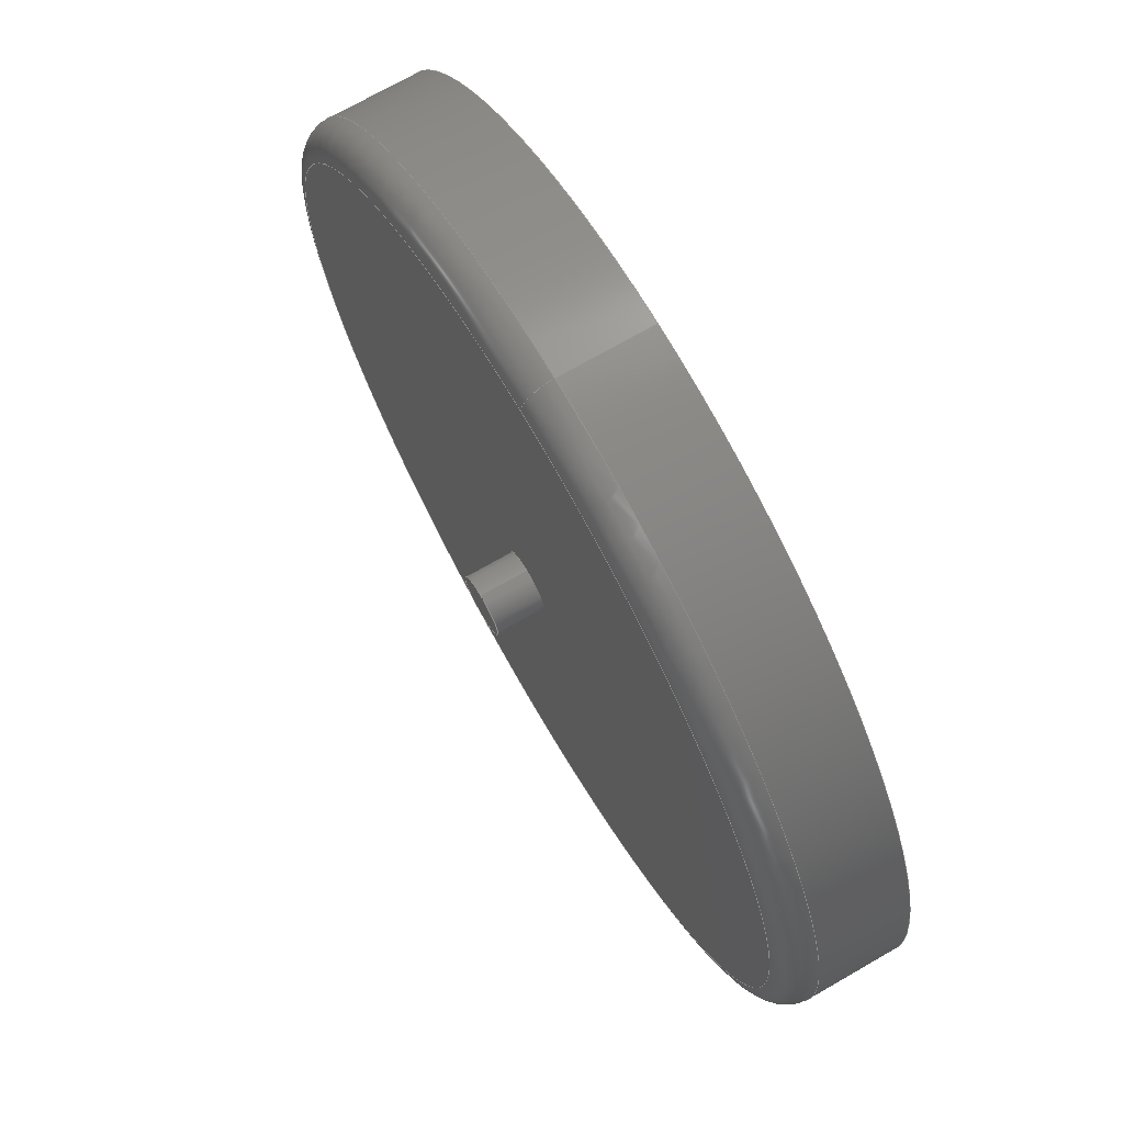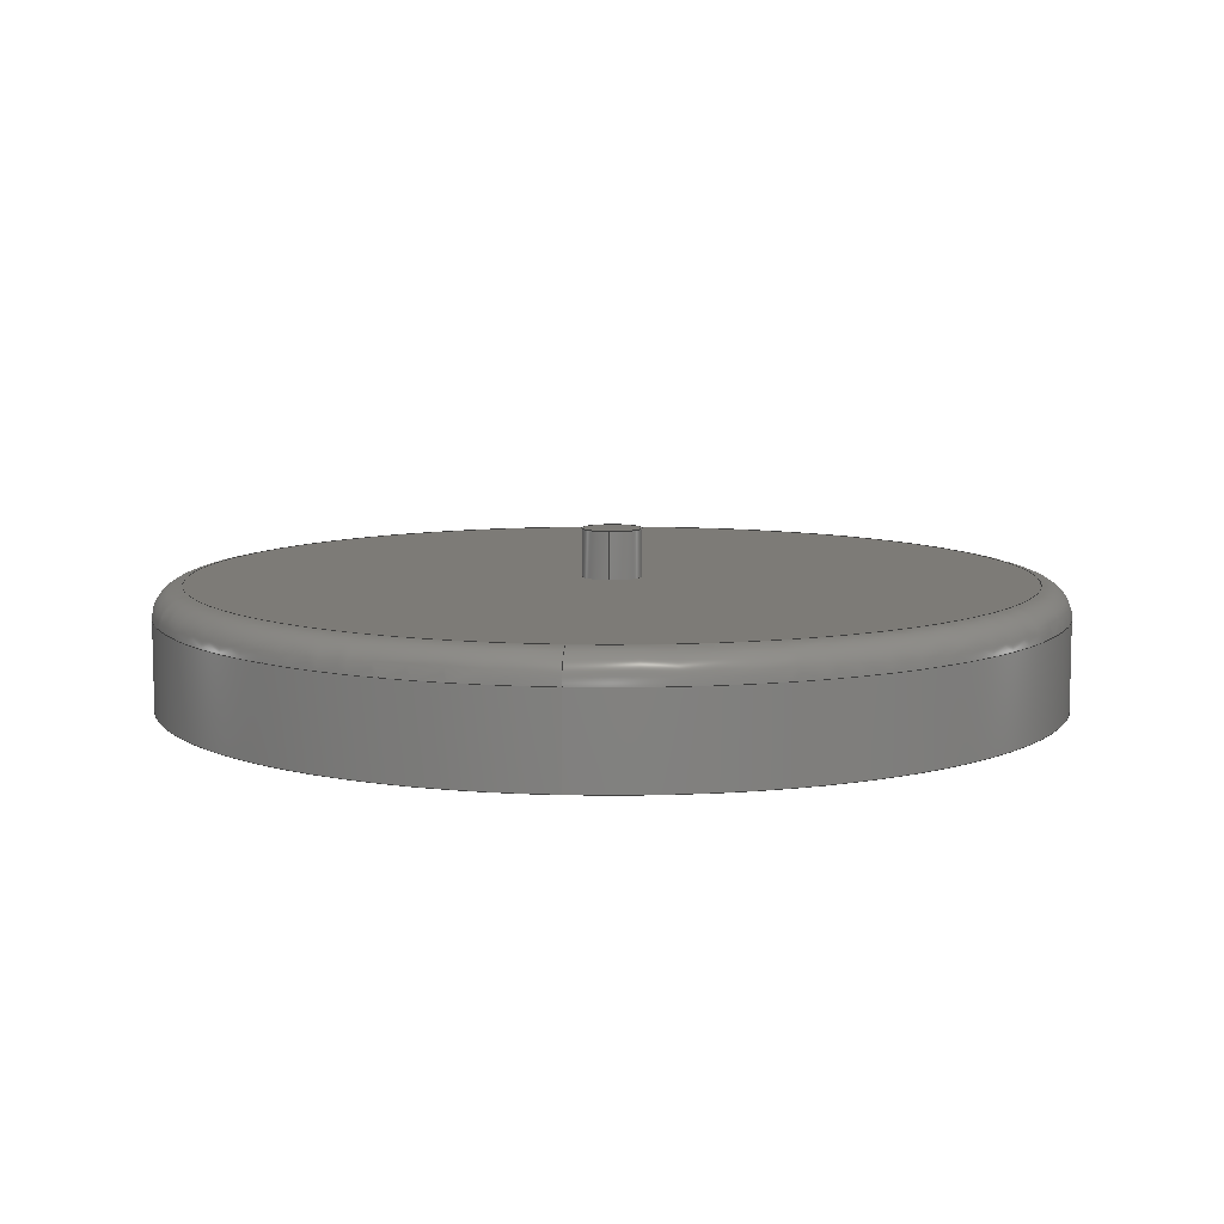
<metadata>
{"format":"step","ext":"step","renderer":"f3d","projection":"perspective","resolution":1024,"background":"white","views":[{"elev":71.7,"azim":-119.9,"up":"+Z"},{"elev":8.6,"azim":-174.8,"up":"+Y"}]}
</metadata>
<code>
ISO-10303-21;
DATA;
#1 = ADVANCED_FACE ( 'NONE', ( #91 ), #92, .T. ) ;
#2 = ORIENTED_EDGE ( 'NONE', *, *, #76, .T. ) ;
#3 = LINE ( 'NONE', #89, #283 ) ;
#4 = PERSON_AND_ORGANIZATION ( #237, #20 ) ;
#5 = CIRCLE ( 'NONE', #78, 75 ) ;
#6 = DIRECTION ( 'NONE',  ( -0, -1, -0 ) ) ;
#7 = DATE_AND_TIME ( #142, #96 ) ;
#8 = ORIENTED_EDGE ( 'NONE', *, *, #165, .F. ) ;
#9 = AXIS2_PLACEMENT_3D ( 'NONE', #73, #254, #32 ) ;
#10 = AXIS2_PLACEMENT_3D ( 'NONE', #164, #269, #48 ) ;
#11 = LINE ( 'NONE', #13, #223 ) ;
#12 = DIRECTION ( 'NONE',  ( 0, 0, 1 ) ) ;
#13 = CARTESIAN_POINT ( 'NONE',  ( 0, 28, -5 ) ) ;
#14 = CALENDAR_DATE ( 2023, 8, 12 ) ;
#15 = EDGE_CURVE ( 'NONE', #104, #107, #185, .T. ) ;
#16 = PLANE ( 'NONE',  #292 ) ;
#17 = EDGE_LOOP ( 'NONE', ( #88, #2, #248, #137 ) ) ;
#18 = CYLINDRICAL_SURFACE ( 'NONE', #306, 75 ) ;
#19 = ORIENTED_EDGE ( 'NONE', *, *, #246, .T. ) ;
#20 = ORGANIZATION ( 'UNSPECIFIED', 'UNSPECIFIED', '' ) ;
#21 = EDGE_CURVE ( 'NONE', #37, #157, #5, .T. ) ;
#22 = TOROIDAL_SURFACE ( 'NONE', #126, 70, 5 ) ;
#23 = VERTEX_POINT ( 'NONE', #289 ) ;
#24 = CARTESIAN_POINT ( 'NONE',  ( 0, 15, 0 ) ) ;
#25 = EDGE_CURVE ( 'NONE', #157, #37, #198, .T. ) ;
#26 = CARTESIAN_POINT ( 'NONE',  ( 9.185e-15, 0, 75 ) ) ;
#27 = PERSON_AND_ORGANIZATION_ROLE ( 'classification_officer' ) ;
#28 = DIRECTION ( 'NONE',  ( 0, 0, 1 ) ) ;
#29 = CIRCLE ( 'NONE', #206, 5 ) ;
#30 = CARTESIAN_POINT ( 'NONE',  ( 0, 28, 0 ) ) ;
#31 = DIRECTION ( 'NONE',  ( 0, 0, 1 ) ) ;
#32 = DIRECTION ( 'NONE',  ( 0, 0, 1 ) ) ;
#33 = DIRECTION ( 'NONE',  ( 0, 1, 0 ) ) ;
#34 = APPROVAL_STATUS ( 'not_yet_approved' ) ;
#35 = DIRECTION ( 'NONE',  ( 0, 1, 0 ) ) ;
#36 = CIRCLE ( 'NONE', #259, 75 ) ;
#37 = VERTEX_POINT ( 'NONE', #162 ) ;
#38 = DIRECTION ( 'NONE',  ( -1, 0, 0 ) ) ;
#39 = ORIENTED_EDGE ( 'NONE', *, *, #161, .F. ) ;
#40 = VERTEX_POINT ( 'NONE', #26 ) ;
#41 = ADVANCED_FACE ( 'NONE', ( #188 ), #285, .T. ) ;
#42 = PRODUCT_RELATED_PRODUCT_CATEGORY ( 'detail', '', ( #113 ) ) ;
#43 = APPROVAL_PERSON_ORGANIZATION ( #153, #208, #300 ) ;
#44 = EDGE_LOOP ( 'NONE', ( #39, #125, #138, #270 ) ) ;
#45 = AXIS2_PLACEMENT_3D ( 'NONE', #169, #276, #154 ) ;
#46 = ORIENTED_EDGE ( 'NONE', *, *, #21, .T. ) ;
#47 = COORDINATED_UNIVERSAL_TIME_OFFSET ( 5, 30, .AHEAD. ) ;
#48 = DIRECTION ( 'NONE',  ( 0, -0, 1 ) ) ;
#49 = DIRECTION ( 'NONE',  ( 0, 1, 0 ) ) ;
#50 = APPROVAL_DATE_TIME ( #7, #186 ) ;
#51 = APPROVAL_STATUS ( 'not_yet_approved' ) ;
#52 = EDGE_CURVE ( 'NONE', #200, #203, #191, .T. ) ;
#53 = AXIS2_PLACEMENT_3D ( 'NONE', #287, #49, #28 ) ;
#54 = DATE_AND_TIME ( #75, #124 ) ;
#55 = DIRECTION ( 'NONE',  ( -0, -1, -0 ) ) ;
#56 = CC_DESIGN_PERSON_AND_ORGANIZATION_ASSIGNMENT ( #247, #144, ( #304 ) ) ;
#57 = MECHANICAL_CONTEXT ( 'NONE', #250, 'mechanical' ) ;
#58 = DIRECTION ( 'NONE',  ( 0, 0, 1 ) ) ;
#59 = CC_DESIGN_APPROVAL ( #168, ( #207 ) ) ;
#60 = EDGE_LOOP ( 'NONE', ( #183, #46, #303, #178 ) ) ;
#61 = DIRECTION ( 'NONE',  ( 0, -0, 1 ) ) ;
#62 = APPROVAL_PERSON_ORGANIZATION ( #117, #186, #220 ) ;
#63 = CIRCLE ( 'NONE', #139, 75 ) ;
#64 = ORIENTED_EDGE ( 'NONE', *, *, #140, .T. ) ;
#65 = CC_DESIGN_PERSON_AND_ORGANIZATION_ASSIGNMENT ( #4, #27, ( #245 ) ) ;
#66 = DIRECTION ( 'NONE',  ( 0, 1, 0 ) ) ;
#67 =( GEOMETRIC_REPRESENTATION_CONTEXT ( 3 ) GLOBAL_UNCERTAINTY_ASSIGNED_CONTEXT ( ( #181 ) ) GLOBAL_UNIT_ASSIGNED_CONTEXT ( ( #231, #224, #196 ) ) REPRESENTATION_CONTEXT ( 'NONE', 'WORKASPACE' ) );
#68 = DIRECTION ( 'NONE',  ( -0, -1, -0 ) ) ;
#69 = DIRECTION ( 'NONE',  ( -0, -1, -0 ) ) ;
#70 = CARTESIAN_POINT ( 'NONE',  ( 0, 20, 0 ) ) ;
#71 = CARTESIAN_POINT ( 'NONE',  ( 0, 20, 0 ) ) ;
#72 = CIRCLE ( 'NONE', #180, 5 ) ;
#73 = CARTESIAN_POINT ( 'NONE',  ( 0, 28, 0 ) ) ;
#74 = FACE_OUTER_BOUND ( 'NONE', #44, .T. ) ;
#75 = CALENDAR_DATE ( 2023, 8, 12 ) ;
#76 = EDGE_CURVE ( 'NONE', #291, #104, #3, .T. ) ;
#77 = FACE_OUTER_BOUND ( 'NONE', #258, .T. ) ;
#78 = AXIS2_PLACEMENT_3D ( 'NONE', #116, #68, #141 ) ;
#79 = CALENDAR_DATE ( 2023, 8, 12 ) ;
#80 = DIRECTION ( 'NONE',  ( 0, 1, 0 ) ) ;
#81 = ORIENTED_EDGE ( 'NONE', *, *, #235, .T. ) ;
#82 = FACE_BOUND ( 'NONE', #166, .T. ) ;
#83 = AXIS2_PLACEMENT_3D ( 'NONE', #252, #99, #265 ) ;
#84 = ORIENTED_EDGE ( 'NONE', *, *, #140, .F. ) ;
#85 = PLANE ( 'NONE',  #238 ) ;
#86 = CIRCLE ( 'NONE', #45, 5 ) ;
#87 = CC_DESIGN_APPROVAL ( #186, ( #245 ) ) ;
#88 = ORIENTED_EDGE ( 'NONE', *, *, #307, .F. ) ;
#89 = CARTESIAN_POINT ( 'NONE',  ( 6.123e-16, 28, 5 ) ) ;
#90 = SECURITY_CLASSIFICATION_LEVEL ( 'unclassified' ) ;
#91 = FACE_OUTER_BOUND ( 'NONE', #212, .T. ) ;
#92 = CYLINDRICAL_SURFACE ( 'NONE', #102, 5 ) ;
#93 = ADVANCED_FACE ( 'NONE', ( #184 ), #288, .T. ) ;
#94 = LOCAL_TIME ( 0, 16, 6, #298 ) ;
#95 = PERSON_AND_ORGANIZATION ( #237, #20 ) ;
#96 = LOCAL_TIME ( 0, 16, 6, #47 ) ;
#97 = AXIS2_PLACEMENT_3D ( 'NONE', #70, #66, #146 ) ;
#98 = ADVANCED_FACE ( 'NONE', ( #118 ), #22, .T. ) ;
#99 = DIRECTION ( 'NONE',  ( 0, 1, 0 ) ) ;
#100 = PERSON_AND_ORGANIZATION_ROLE ( 'creator' ) ;
#101 = CARTESIAN_POINT ( 'NONE',  ( 0, 20, 0 ) ) ;
#102 = AXIS2_PLACEMENT_3D ( 'NONE', #182, #143, #214 ) ;
#103 = CARTESIAN_POINT ( 'NONE',  ( 0, 0, 0 ) ) ;
#104 = VERTEX_POINT ( 'NONE', #174 ) ;
#105 = LINE ( 'NONE', #127, #205 ) ;
#106 = DIRECTION ( 'NONE',  ( 1, 0, 0 ) ) ;
#107 = VERTEX_POINT ( 'NONE', #129 ) ;
#108 = DIRECTION ( 'NONE',  ( 0, 0, 1 ) ) ;
#109 = AXIS2_PLACEMENT_3D ( 'NONE', #101, #35, #131 ) ;
#110 = ORIENTED_EDGE ( 'NONE', *, *, #175, .T. ) ;
#111 = CC_DESIGN_PERSON_AND_ORGANIZATION_ASSIGNMENT ( #130, #275, ( #113 ) ) ;
#112 = AXIS2_PLACEMENT_3D ( 'NONE', #152, #80, #108 ) ;
#113 = PRODUCT ( 'Part5_Default_sldprt', 'Part5_Default_sldprt', '', ( #57 ) ) ;
#114 = EDGE_LOOP ( 'NONE', ( #64, #301 ) ) ;
#115 = CC_DESIGN_DATE_AND_TIME_ASSIGNMENT ( #173, #277, ( #207 ) ) ;
#116 = CARTESIAN_POINT ( 'NONE',  ( 0, 15, 0 ) ) ;
#117 = PERSON_AND_ORGANIZATION ( #237, #20 ) ;
#118 = FACE_OUTER_BOUND ( 'NONE', #160, .T. ) ;
#119 = COORDINATED_UNIVERSAL_TIME_OFFSET ( 5, 30, .AHEAD. ) ;
#120 = DIRECTION ( 'NONE',  ( 0, 0, -1 ) ) ;
#121 = ADVANCED_FACE ( 'NONE', ( #77 ), #18, .T. ) ;
#122 = MANIFOLD_SOLID_BREP ( 'Boss-Extrude2', #217 ) ;
#123 = DATE_AND_TIME ( #14, #209 ) ;
#124 = LOCAL_TIME ( 0, 16, 6, #156 ) ;
#125 = ORIENTED_EDGE ( 'NONE', *, *, #21, .F. ) ;
#126 = AXIS2_PLACEMENT_3D ( 'NONE', #244, #260, #31 ) ;
#127 = CARTESIAN_POINT ( 'NONE',  ( 9.185e-15, 20, 75 ) ) ;
#128 = APPLICATION_PROTOCOL_DEFINITION ( 'international standard', 'config_control_design', 1994, #250 ) ;
#129 = CARTESIAN_POINT ( 'NONE',  ( 0, 20, -5 ) ) ;
#130 = PERSON_AND_ORGANIZATION ( #237, #20 ) ;
#131 = DIRECTION ( 'NONE',  ( 0, 0, 1 ) ) ;
#132 = ORIENTED_EDGE ( 'NONE', *, *, #286, .F. ) ;
#133 = DIRECTION ( 'NONE',  ( 0, 0, 1 ) ) ;
#134 = ORIENTED_EDGE ( 'NONE', *, *, #52, .T. ) ;
#135 = EDGE_CURVE ( 'NONE', #240, #40, #63, .T. ) ;
#136 = ADVANCED_BREP_SHAPE_REPRESENTATION ( 'Part5_Default_sldprt', ( #122, #249 ), #67 ) ;
#137 = ORIENTED_EDGE ( 'NONE', *, *, #175, .F. ) ;
#138 = ORIENTED_EDGE ( 'NONE', *, *, #165, .T. ) ;
#139 = AXIS2_PLACEMENT_3D ( 'NONE', #171, #195, #228 ) ;
#140 = EDGE_CURVE ( 'NONE', #23, #291, #72, .T. ) ;
#141 = DIRECTION ( 'NONE',  ( 0, 0, 1 ) ) ;
#142 = CALENDAR_DATE ( 2023, 8, 12 ) ;
#143 = DIRECTION ( 'NONE',  ( -0, -1, -0 ) ) ;
#144 = PERSON_AND_ORGANIZATION_ROLE ( 'creator' ) ;
#145 = CC_DESIGN_PERSON_AND_ORGANIZATION_ASSIGNMENT ( #95, #243, ( #304 ) ) ;
#146 = DIRECTION ( 'NONE',  ( 0, 0, 1 ) ) ;
#147 = LOCAL_TIME ( 0, 16, 6, #119 ) ;
#148 = AXIS2_PLACEMENT_3D ( 'NONE', #30, #202, #279 ) ;
#149 = CYLINDRICAL_SURFACE ( 'NONE', #148, 5 ) ;
#150 = LINE ( 'NONE', #222, #264 ) ;
#151 = APPROVAL_DATE_TIME ( #54, #168 ) ;
#152 = CARTESIAN_POINT ( 'NONE',  ( 0, 20, 0 ) ) ;
#153 = PERSON_AND_ORGANIZATION ( #237, #20 ) ;
#154 = DIRECTION ( 'NONE',  ( 1.225e-16, 0, -1 ) ) ;
#155 = TOROIDAL_SURFACE ( 'NONE', #83, 70, 5 ) ;
#156 = COORDINATED_UNIVERSAL_TIME_OFFSET ( 5, 30, .AHEAD. ) ;
#157 = VERTEX_POINT ( 'NONE', #225 ) ;
#158 = CARTESIAN_POINT ( 'NONE',  ( 8.879e-15, 20, -70 ) ) ;
#159 = CIRCLE ( 'NONE', #109, 70 ) ;
#160 = EDGE_LOOP ( 'NONE', ( #176, #263, #187, #8 ) ) ;
#161 = EDGE_CURVE ( 'NONE', #157, #200, #86, .T. ) ;
#162 = CARTESIAN_POINT ( 'NONE',  ( 9.185e-15, 15, 75 ) ) ;
#163 = ORIENTED_EDGE ( 'NONE', *, *, #76, .F. ) ;
#164 = CARTESIAN_POINT ( 'NONE',  ( 0, 28, 0 ) ) ;
#165 = EDGE_CURVE ( 'NONE', #37, #203, #29, .T. ) ;
#166 = EDGE_LOOP ( 'NONE', ( #234, #219 ) ) ;
#167 = DATE_TIME_ROLE ( 'classification_date' ) ;
#168 = APPROVAL ( #194, 'UNSPECIFIED' ) ;
#169 = CARTESIAN_POINT ( 'NONE',  ( 8.573e-15, 15, -70 ) ) ;
#170 = FACE_OUTER_BOUND ( 'NONE', #17, .T. ) ;
#171 = CARTESIAN_POINT ( 'NONE',  ( 0, 0, 0 ) ) ;
#172 = AXIS2_PLACEMENT_3D ( 'NONE', #24, #242, #216 ) ;
#173 = DATE_AND_TIME ( #79, #94 ) ;
#174 = CARTESIAN_POINT ( 'NONE',  ( 6.123e-16, 20, 5 ) ) ;
#175 = EDGE_CURVE ( 'NONE', #23, #107, #11, .T. ) ;
#176 = ORIENTED_EDGE ( 'NONE', *, *, #25, .F. ) ;
#177 = DIRECTION ( 'NONE',  ( 0, 1, 0 ) ) ;
#178 = ORIENTED_EDGE ( 'NONE', *, *, #135, .T. ) ;
#179 = CARTESIAN_POINT ( 'NONE',  ( 0, 20, 0 ) ) ;
#180 = AXIS2_PLACEMENT_3D ( 'NONE', #299, #33, #58 ) ;
#181 = UNCERTAINTY_MEASURE_WITH_UNIT (LENGTH_MEASURE( 1e-05 ), #231, 'distance_accuracy_value', 'NONE');
#182 = CARTESIAN_POINT ( 'NONE',  ( 0, 28, 0 ) ) ;
#183 = ORIENTED_EDGE ( 'NONE', *, *, #246, .F. ) ;
#184 = FACE_OUTER_BOUND ( 'NONE', #114, .T. ) ;
#185 = CIRCLE ( 'NONE', #53, 5 ) ;
#186 = APPROVAL ( #51, 'UNSPECIFIED' ) ;
#187 = ORIENTED_EDGE ( 'NONE', *, *, #235, .F. ) ;
#188 = FACE_OUTER_BOUND ( 'NONE', #60, .T. ) ;
#189 = APPROVAL_PERSON_ORGANIZATION ( #272, #168, #296 ) ;
#190 = CC_DESIGN_APPROVAL ( #208, ( #304 ) ) ;
#191 = CIRCLE ( 'NONE', #97, 70 ) ;
#192 = EDGE_CURVE ( 'NONE', #40, #240, #36, .T. ) ;
#193 = DIRECTION ( 'NONE',  ( 0, 1, 0 ) ) ;
#194 = APPROVAL_STATUS ( 'not_yet_approved' ) ;
#195 = DIRECTION ( 'NONE',  ( 0, 1, 0 ) ) ;
#196 =( NAMED_UNIT ( * ) SI_UNIT ( $, .STERADIAN. ) SOLID_ANGLE_UNIT ( ) );
#197 = CARTESIAN_POINT ( 'NONE',  ( 0, 15, 70 ) ) ;
#198 = CIRCLE ( 'NONE', #172, 75 ) ;
#199 = CC_DESIGN_SECURITY_CLASSIFICATION ( #245, ( #304 ) ) ;
#200 = VERTEX_POINT ( 'NONE', #158 ) ;
#201 = CARTESIAN_POINT ( 'NONE',  ( 0, 20, 0 ) ) ;
#202 = DIRECTION ( 'NONE',  ( -0, -1, -0 ) ) ;
#203 = VERTEX_POINT ( 'NONE', #281 ) ;
#204 = DIRECTION ( 'NONE',  ( 0, 1, 0 ) ) ;
#205 = VECTOR ( 'NONE', #230, 1000 ) ;
#206 = AXIS2_PLACEMENT_3D ( 'NONE', #197, #38, #297 ) ;
#207 = PRODUCT_DEFINITION ( 'UNKNOWN', '', #304, #236 ) ;
#208 = APPROVAL ( #34, 'UNSPECIFIED' ) ;
#209 = LOCAL_TIME ( 0, 16, 6, #229 ) ;
#210 = PRODUCT_DEFINITION_SHAPE ( 'NONE', 'NONE',  #207 ) ;
#211 = EDGE_LOOP ( 'NONE', ( #267, #232 ) ) ;
#212 = EDGE_LOOP ( 'NONE', ( #163, #84, #110, #241 ) ) ;
#213 = EDGE_CURVE ( 'NONE', #107, #104, #266, .T. ) ;
#214 = DIRECTION ( 'NONE',  ( 0, 0, -1 ) ) ;
#215 = DATE_AND_TIME ( #218, #147 ) ;
#216 = DIRECTION ( 'NONE',  ( 0, 0, 1 ) ) ;
#217 = CLOSED_SHELL ( 'NONE', ( #290, #98, #121, #41, #262, #226, #273, #1, #93 ) ) ;
#218 = CALENDAR_DATE ( 2023, 8, 12 ) ;
#219 = ORIENTED_EDGE ( 'NONE', *, *, #15, .F. ) ;
#220 = APPROVAL_ROLE ( '' ) ;
#221 = CIRCLE ( 'NONE', #9, 5 ) ;
#222 = CARTESIAN_POINT ( 'NONE',  ( 0, 20, -75 ) ) ;
#223 = VECTOR ( 'NONE', #55, 1000 ) ;
#224 =( NAMED_UNIT ( * ) PLANE_ANGLE_UNIT ( ) SI_UNIT ( $, .RADIAN. ) );
#225 = CARTESIAN_POINT ( 'NONE',  ( 0, 15, -75 ) ) ;
#226 = ADVANCED_FACE ( 'NONE', ( #257 ), #16, .F. ) ;
#227 = PERSON_AND_ORGANIZATION ( #237, #20 ) ;
#228 = DIRECTION ( 'NONE',  ( 0, 0, 1 ) ) ;
#229 = COORDINATED_UNIVERSAL_TIME_OFFSET ( 5, 30, .AHEAD. ) ;
#230 = DIRECTION ( 'NONE',  ( -0, -1, -0 ) ) ;
#231 =( LENGTH_UNIT ( ) NAMED_UNIT ( * ) SI_UNIT ( .MILLI., .METRE. ) );
#232 = ORIENTED_EDGE ( 'NONE', *, *, #192, .F. ) ;
#233 = FACE_OUTER_BOUND ( 'NONE', #280, .T. ) ;
#234 = ORIENTED_EDGE ( 'NONE', *, *, #213, .F. ) ;
#235 = EDGE_CURVE ( 'NONE', #203, #200, #159, .T. ) ;
#236 = DESIGN_CONTEXT ( 'detailed design', #284, 'design' ) ;
#237 = PERSON ( 'UNSPECIFIED', 'UNSPECIFIED', 'UNSPECIFIED', ('UNSPECIFIED'), ('UNSPECIFIED'), ('UNSPECIFIED') ) ;
#238 = AXIS2_PLACEMENT_3D ( 'NONE', #179, #193, #295 ) ;
#239 = AXIS2_PLACEMENT_3D ( 'NONE', #71, #69, #120 ) ;
#240 = VERTEX_POINT ( 'NONE', #302 ) ;
#241 = ORIENTED_EDGE ( 'NONE', *, *, #213, .T. ) ;
#242 = DIRECTION ( 'NONE',  ( -0, -1, -0 ) ) ;
#243 = PERSON_AND_ORGANIZATION_ROLE ( 'design_supplier' ) ;
#244 = CARTESIAN_POINT ( 'NONE',  ( 0, 15, 0 ) ) ;
#245 = SECURITY_CLASSIFICATION ( '', '', #90 ) ;
#246 = EDGE_CURVE ( 'NONE', #37, #40, #105, .T. ) ;
#247 = PERSON_AND_ORGANIZATION ( #237, #20 ) ;
#248 = ORIENTED_EDGE ( 'NONE', *, *, #15, .T. ) ;
#249 = AXIS2_PLACEMENT_3D ( 'NONE', #103, #12, #106 ) ;
#250 = APPLICATION_CONTEXT ( 'configuration controlled 3d designs of mechanical parts and assemblies' ) ;
#251 = DIRECTION ( 'NONE',  ( -0, -1, -0 ) ) ;
#252 = CARTESIAN_POINT ( 'NONE',  ( 0, 15, 0 ) ) ;
#253 = CC_DESIGN_DATE_AND_TIME_ASSIGNMENT ( #215, #167, ( #245 ) ) ;
#254 = DIRECTION ( 'NONE',  ( 0, 1, 0 ) ) ;
#255 = CARTESIAN_POINT ( 'NONE',  ( 0, 0, 0 ) ) ;
#256 = APPLICATION_PROTOCOL_DEFINITION ( 'international standard', 'config_control_design', 1994, #284 ) ;
#257 = FACE_OUTER_BOUND ( 'NONE', #211, .T. ) ;
#258 = EDGE_LOOP ( 'NONE', ( #261, #19, #282, #132 ) ) ;
#259 = AXIS2_PLACEMENT_3D ( 'NONE', #274, #177, #133 ) ;
#260 = DIRECTION ( 'NONE',  ( 0, 1, 0 ) ) ;
#261 = ORIENTED_EDGE ( 'NONE', *, *, #25, .T. ) ;
#262 = ADVANCED_FACE ( 'NONE', ( #82, #233 ), #85, .T. ) ;
#263 = ORIENTED_EDGE ( 'NONE', *, *, #161, .T. ) ;
#264 = VECTOR ( 'NONE', #251, 1000 ) ;
#265 = DIRECTION ( 'NONE',  ( 0, 0, 1 ) ) ;
#266 = CIRCLE ( 'NONE', #112, 5 ) ;
#267 = ORIENTED_EDGE ( 'NONE', *, *, #135, .F. ) ;
#268 = APPROVAL_DATE_TIME ( #123, #208 ) ;
#269 = DIRECTION ( 'NONE',  ( 0, 1, 0 ) ) ;
#270 = ORIENTED_EDGE ( 'NONE', *, *, #52, .F. ) ;
#271 = CC_DESIGN_PERSON_AND_ORGANIZATION_ASSIGNMENT ( #227, #100, ( #207 ) ) ;
#272 = PERSON_AND_ORGANIZATION ( #237, #20 ) ;
#273 = ADVANCED_FACE ( 'NONE', ( #74 ), #155, .T. ) ;
#274 = CARTESIAN_POINT ( 'NONE',  ( 0, 0, 0 ) ) ;
#275 = PERSON_AND_ORGANIZATION_ROLE ( 'design_owner' ) ;
#276 = DIRECTION ( 'NONE',  ( 1, -0, 1.225e-16 ) ) ;
#277 = DATE_TIME_ROLE ( 'creation_date' ) ;
#278 = DIRECTION ( 'NONE',  ( 0, 0, -1 ) ) ;
#279 = DIRECTION ( 'NONE',  ( 0, 0, -1 ) ) ;
#280 = EDGE_LOOP ( 'NONE', ( #81, #134 ) ) ;
#281 = CARTESIAN_POINT ( 'NONE',  ( 0, 20, 70 ) ) ;
#282 = ORIENTED_EDGE ( 'NONE', *, *, #192, .T. ) ;
#283 = VECTOR ( 'NONE', #6, 1000 ) ;
#284 = APPLICATION_CONTEXT ( 'configuration controlled 3d designs of mechanical parts and assemblies' ) ;
#285 = CYLINDRICAL_SURFACE ( 'NONE', #239, 75 ) ;
#286 = EDGE_CURVE ( 'NONE', #157, #240, #150, .T. ) ;
#287 = CARTESIAN_POINT ( 'NONE',  ( 0, 20, 0 ) ) ;
#288 = PLANE ( 'NONE',  #10 ) ;
#289 = CARTESIAN_POINT ( 'NONE',  ( 0, 28, -5 ) ) ;
#290 = ADVANCED_FACE ( 'NONE', ( #170 ), #149, .T. ) ;
#291 = VERTEX_POINT ( 'NONE', #294 ) ;
#292 = AXIS2_PLACEMENT_3D ( 'NONE', #255, #204, #61 ) ;
#293 = SHAPE_DEFINITION_REPRESENTATION ( #210, #136 ) ;
#294 = CARTESIAN_POINT ( 'NONE',  ( 6.123e-16, 28, 5 ) ) ;
#295 = DIRECTION ( 'NONE',  ( 0, -0, 1 ) ) ;
#296 = APPROVAL_ROLE ( '' ) ;
#297 = DIRECTION ( 'NONE',  ( 0, 0, 1 ) ) ;
#298 = COORDINATED_UNIVERSAL_TIME_OFFSET ( 5, 30, .AHEAD. ) ;
#299 = CARTESIAN_POINT ( 'NONE',  ( 0, 28, 0 ) ) ;
#300 = APPROVAL_ROLE ( '' ) ;
#301 = ORIENTED_EDGE ( 'NONE', *, *, #307, .T. ) ;
#302 = CARTESIAN_POINT ( 'NONE',  ( 0, 0, -75 ) ) ;
#303 = ORIENTED_EDGE ( 'NONE', *, *, #286, .T. ) ;
#304 = PRODUCT_DEFINITION_FORMATION_WITH_SPECIFIED_SOURCE ( 'ANY', '', #113, .NOT_KNOWN. ) ;
#305 = DIRECTION ( 'NONE',  ( -0, -1, -0 ) ) ;
#306 = AXIS2_PLACEMENT_3D ( 'NONE', #201, #305, #278 ) ;
#307 = EDGE_CURVE ( 'NONE', #291, #23, #221, .T. ) ;
ENDSEC;
END-ISO-10303-21;

</code>
